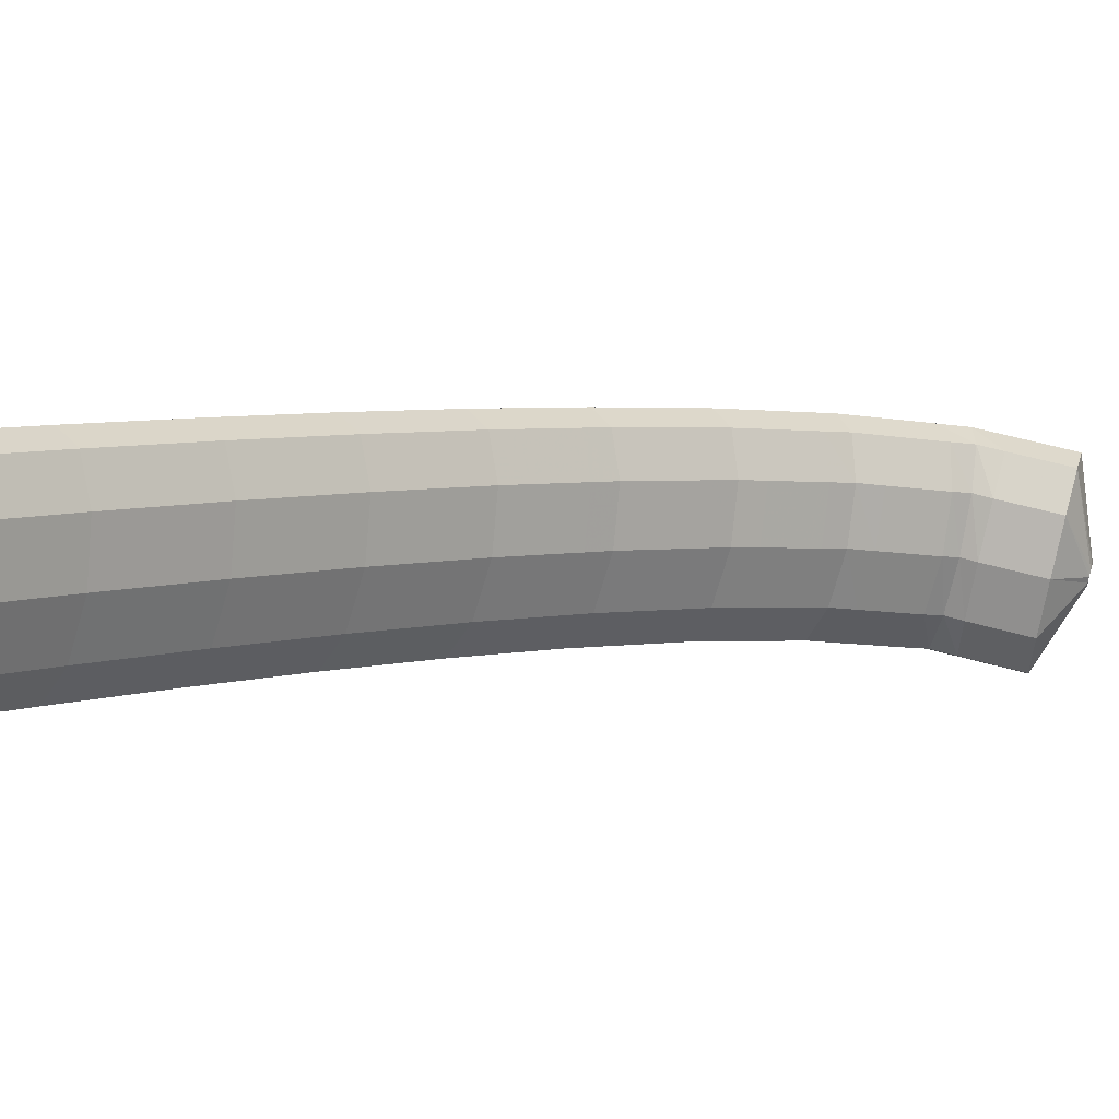
<metadata>
{"format":"obj","ext":"obj","renderer":"f3d","projection":"perspective","resolution":1024,"background":"white","views":[{"elev":-49.8,"azim":-93.1,"up":"+Y"}]}
</metadata>
<code>
g tube1
v 136.5 156.3 163.9
v 136.3 156.5 163.9
v 136.2 156.8 164
v 136.3 157 164.1
v 136.5 157.2 164.1
v 136.8 157.2 164.1
v 137.1 157.1 164.1
v 137.2 156.9 164
v 137.2 156.6 163.9
v 137.1 156.4 163.9
v 136.8 156.3 163.8
v 136.5 156.3 163.9
v 135.6 155 161.9
v 133.4 156.5 162.4
v 132.2 158.2 162.9
v 132.4 159.5 163.3
v 134 160.2 163.4
v 136.5 159.9 163.3
v 139 158.7 162.9
v 140.8 157.1 162.4
v 141.3 155.5 161.9
v 140.4 154.4 161.6
v 138.2 154.2 161.6
v 135.6 155 161.9
v 135.6 155.4 160.4
v 133.3 156.9 160.9
v 132.1 158.6 161.4
v 132.4 159.9 161.8
v 134 160.6 161.9
v 136.4 160.3 161.8
v 139 159.1 161.4
v 140.8 157.5 160.9
v 141.3 155.9 160.4
v 140.3 154.8 160.2
v 138.2 154.7 160.2
v 135.6 155.4 160.4
v 135.6 155.8 159
v 133.3 157.3 159.4
v 132.1 159 159.9
v 132.3 160.4 160.3
v 133.9 161 160.5
v 136.4 160.7 160.3
v 138.9 159.5 159.9
v 140.7 157.9 159.4
v 141.2 156.3 159
v 140.3 155.2 158.7
v 138.2 155.1 158.7
v 135.6 155.8 159
v 135.6 156.2 158.2
v 133.3 157.6 158.6
v 132.1 159.4 158.8
v 132.3 160.8 158.7
v 133.9 161.5 158.5
v 136.3 161.2 158.1
v 138.8 160 157.7
v 140.7 158.4 157.5
v 141.2 156.7 157.4
v 140.3 155.6 157.5
v 138.2 155.4 157.8
v 135.6 156.2 158.2
v 135.3 155.8 157.4
v 133 157.3 157.7
v 131.7 159 157.6
v 131.8 160.4 157.2
v 133.3 161 156.6
v 135.7 160.7 156
v 138.3 159.5 155.6
v 140.2 157.9 155.5
v 140.8 156.3 155.8
v 139.9 155.2 156.3
v 137.9 155.1 156.9
v 135.3 155.8 157.4
v 134.9 155.4 156
v 132.6 156.9 156.2
v 131.3 158.6 156.1
v 131.4 160 155.7
v 132.9 160.6 155.1
v 135.3 160.3 154.5
v 137.9 159.1 154.1
v 139.7 157.5 154.1
v 140.4 155.9 154.3
v 139.5 154.8 154.8
v 137.5 154.7 155.5
v 134.9 155.4 156
v 134.5 155 154.5
v 132.2 156.5 154.7
v 130.9 158.2 154.6
v 131 159.6 154.2
v 132.5 160.2 153.6
v 134.9 159.9 153
v 137.5 158.7 152.6
v 139.3 157.1 152.6
v 139.9 155.5 152.8
v 139.1 154.4 153.4
v 137.1 154.3 154
v 134.5 155 154.5
v 134.2 154.7 153.2
v 131.8 156.1 153.5
v 130.5 157.8 153.2
v 130.6 159.1 152.7
v 132.1 159.7 152
v 134.4 159.4 151.3
v 137 158.2 150.9
v 138.9 156.6 150.9
v 139.5 155.1 151.3
v 138.7 154.1 152
v 136.7 153.9 152.7
v 134.2 154.7 153.2
v 133.7 154.1 152.1
v 131.4 155.5 152.3
v 130 157.2 152
v 130.1 158.4 151.3
v 131.5 159 150.5
v 133.9 158.6 149.8
v 136.4 157.5 149.4
v 138.3 155.9 149.5
v 139 154.4 150
v 138.2 153.4 150.7
v 136.3 153.3 151.5
v 133.7 154.1 152.1
v 133.2 153.4 150.8
v 130.9 154.9 150.9
v 129.5 156.5 150.6
v 129.6 157.8 150
v 131 158.3 149.2
v 133.3 158 148.4
v 135.9 156.8 148.1
v 137.8 155.2 148.1
v 138.5 153.7 148.6
v 137.7 152.7 149.4
v 135.7 152.6 150.2
v 133.2 153.4 150.8
v 132.7 152.8 149.4
v 130.4 154.2 149.6
v 129 155.8 149.3
v 129 157.1 148.6
v 130.5 157.6 147.8
v 132.8 157.3 147.1
v 135.4 156.1 146.7
v 137.3 154.5 146.8
v 138 153 147.3
v 137.2 152.1 148
v 135.2 152 148.9
v 132.7 152.8 149.4
v 132.2 152.1 148.2
v 129.9 153.6 148.3
v 128.5 155.1 148
v 128.5 156.4 147.3
v 129.9 156.9 146.4
v 132.3 156.6 145.7
v 134.8 155.4 145.3
v 136.7 153.8 145.4
v 137.4 152.3 145.9
v 136.7 151.4 146.7
v 134.8 151.3 147.6
v 132.2 152.1 148.2
v 131.7 151.4 147
v 129.4 152.8 147.2
v 128 154.4 146.8
v 128 155.6 146
v 129.3 156.1 145.1
v 131.7 155.7 144.3
v 134.2 154.5 143.9
v 136.2 153 144
v 136.9 151.5 144.6
v 136.2 150.6 145.5
v 134.2 150.6 146.4
v 131.7 151.4 147
v 131.1 150.6 145.8
v 128.8 152 145.9
v 127.4 153.6 145.5
v 127.4 154.8 144.7
v 128.8 155.3 143.8
v 131.1 154.9 143
v 133.7 153.7 142.7
v 135.6 152.2 142.8
v 136.3 150.7 143.4
v 135.6 149.8 144.3
v 133.7 149.8 145.1
v 131.1 150.6 145.8
v 130.6 149.8 144.5
v 128.2 151.2 144.6
v 126.9 152.8 144.3
v 126.9 154 143.5
v 128.2 154.5 142.6
v 130.6 154.1 141.8
v 133.1 153 141.4
v 135 151.4 141.5
v 135.8 149.9 142.1
v 135.1 149 143
v 133.1 149 143.9
v 130.6 149.8 144.5
v 130 149 143.3
v 127.7 150.4 143.4
v 126.3 152 143
v 126.3 153.2 142.2
v 127.7 153.7 141.3
v 130 153.3 140.5
v 132.5 152.1 140.1
v 134.5 150.6 140.2
v 135.2 149.1 140.8
v 134.5 148.3 141.8
v 132.6 148.2 142.7
v 130 149 143.3
v 129.5 148.2 142.1
v 127.2 149.6 142.3
v 125.7 151.2 141.8
v 125.7 152.3 141
v 127.1 152.8 140
v 129.4 152.4 139.2
v 131.9 151.2 138.8
v 133.9 149.7 139
v 134.6 148.3 139.6
v 133.9 147.4 140.6
v 132 147.4 141.5
v 129.5 148.2 142.1
v 128.9 147.3 140.9
v 126.6 148.7 141.1
v 125.2 150.3 140.6
v 125.1 151.5 139.8
v 126.5 151.9 138.8
v 128.8 151.5 138
v 131.3 150.4 137.6
v 133.3 148.8 137.8
v 134.1 147.4 138.4
v 133.4 146.5 139.4
v 131.4 146.5 140.3
v 128.9 147.3 140.9
v 128.3 146.5 139.7
v 126 147.9 139.8
v 124.6 149.4 139.4
v 124.6 150.6 138.6
v 125.9 151.1 137.6
v 128.2 150.7 136.8
v 130.8 149.5 136.4
v 132.7 148 136.6
v 133.5 146.5 137.2
v 132.8 145.7 138.2
v 130.9 145.7 139.1
v 128.3 146.5 139.7
v 127.8 145.6 138.6
v 125.4 147 138.7
v 124 148.6 138.2
v 124 149.7 137.4
v 125.3 150.2 136.4
v 127.6 149.8 135.6
v 130.2 148.6 135.2
v 132.1 147.1 135.3
v 132.9 145.7 136
v 132.2 144.8 137
v 130.3 144.8 137.9
v 127.8 145.6 138.6
v 127.2 144.8 137.4
v 124.9 146.2 137.5
v 123.4 147.7 137.1
v 123.4 148.8 136.2
v 124.7 149.3 135.2
v 127 148.8 134.4
v 129.6 147.7 134
v 131.5 146.2 134.1
v 132.3 144.8 134.8
v 131.6 143.9 135.8
v 129.7 143.9 136.8
v 127.2 144.8 137.4
v 126.6 143.9 136.3
v 124.3 145.2 136.4
v 122.8 146.8 135.9
v 122.8 147.9 135
v 124.1 148.3 134
v 126.4 147.9 133.2
v 129 146.8 132.8
v 130.9 145.2 133
v 131.7 143.9 133.7
v 131 143 134.7
v 129.1 143 135.6
v 126.6 143.9 136.3
v 126 142.9 135.1
v 123.7 144.3 135.2
v 122.2 145.9 134.8
v 122.2 147 133.9
v 123.5 147.4 132.9
v 125.8 147 132
v 128.4 145.9 131.6
v 130.3 144.3 131.8
v 131.1 142.9 132.5
v 130.4 142.1 133.5
v 128.5 142.1 134.5
v 126 142.9 135.1
v 125.4 142.1 134
v 123.1 143.4 134.1
v 121.7 145 133.6
v 121.6 146.1 132.7
v 122.9 146.5 131.7
v 125.2 146.1 130.8
v 127.8 144.9 130.4
v 129.7 143.4 130.6
v 130.5 142 131.3
v 129.9 141.2 132.3
v 128 141.2 133.3
v 125.4 142.1 134
v 124.9 141.1 132.9
v 122.5 142.5 133
v 121.1 144 132.5
v 121 145.2 131.6
v 122.3 145.6 130.5
v 124.6 145.1 129.7
v 127.2 144 129.3
v 129.1 142.5 129.5
v 129.9 141.1 130.2
v 129.3 140.3 131.2
v 127.4 140.3 132.2
v 124.9 141.1 132.9
v 124.2 140.2 131.7
v 121.9 141.6 131.8
v 120.5 143.1 131.3
v 120.4 144.2 130.4
v 121.7 144.6 129.4
v 124 144.2 128.5
v 126.6 143 128.2
v 128.5 141.5 128.3
v 129.3 140.1 129.1
v 128.7 139.3 130.1
v 126.8 139.4 131.1
v 124.2 140.2 131.7
v 123.6 139.3 130.6
v 121.3 140.6 130.7
v 119.9 142.1 130.2
v 119.8 143.3 129.3
v 121.1 143.7 128.3
v 123.4 143.2 127.4
v 126 142.1 127
v 127.9 140.6 127.2
v 128.7 139.2 127.9
v 128.1 138.4 128.9
v 126.2 138.4 129.9
v 123.6 139.3 130.6
v 123.1 138.3 129.5
v 120.7 139.7 129.6
v 119.3 141.2 129.1
v 119.2 142.3 128.2
v 120.5 142.7 127.1
v 122.8 142.3 126.3
v 125.3 141.1 125.9
v 127.3 139.6 126.1
v 128.1 138.3 126.8
v 127.5 137.5 127.8
v 125.6 137.5 128.8
v 123.1 138.3 129.5
v 122.5 137.4 128.4
v 120.1 138.8 128.5
v 118.7 140.3 128
v 118.6 141.4 127
v 119.9 141.8 126
v 122.2 141.3 125.1
v 124.7 140.1 124.7
v 126.7 138.7 124.9
v 127.5 137.3 125.7
v 126.8 136.5 126.7
v 125 136.5 127.7
v 122.5 137.4 128.4
v 121.8 136.4 127.3
v 119.5 137.8 127.4
v 118 139.3 126.9
v 118 140.4 125.9
v 119.3 140.8 124.9
v 121.6 140.3 124
v 124.1 139.2 123.6
v 126.1 137.7 123.8
v 126.9 136.3 124.6
v 126.2 135.6 125.6
v 124.4 135.6 126.6
v 121.8 136.4 127.3
v 121.2 135.5 126.2
v 118.9 136.8 126.2
v 117.4 138.3 125.8
v 117.4 139.4 124.8
v 118.7 139.8 123.8
v 121 139.4 122.9
v 123.5 138.2 122.5
v 125.5 136.7 122.7
v 126.3 135.4 123.5
v 125.6 134.6 124.5
v 123.8 134.6 125.5
v 121.2 135.5 126.2
v 120.6 134.5 125.1
v 118.3 135.9 125.1
v 116.8 137.4 124.6
v 116.7 138.5 123.7
v 118.1 138.9 122.6
v 120.3 138.4 121.8
v 122.9 137.2 121.4
v 124.9 135.8 121.6
v 125.7 134.4 122.3
v 125 133.6 123.4
v 123.1 133.7 124.4
v 120.6 134.5 125.1
v 120 133.5 124
v 117.7 134.9 124.1
v 116.2 136.4 123.6
v 116.1 137.5 122.6
v 117.4 137.9 121.5
v 119.7 137.4 120.7
v 122.3 136.2 120.3
v 124.2 134.8 120.5
v 125 133.4 121.3
v 124.4 132.7 122.3
v 122.5 132.7 123.3
v 120 133.5 124
v 119.4 132.6 122.9
v 117.1 133.9 123
v 115.6 135.4 122.5
v 115.5 136.5 121.5
v 116.8 136.9 120.5
v 119.1 136.4 119.6
v 121.6 135.3 119.2
v 123.6 133.8 119.4
v 124.4 132.4 120.2
v 123.8 131.7 121.2
v 121.9 131.7 122.2
v 119.4 132.6 122.9
v 118.8 131.6 121.8
v 116.4 132.9 121.9
v 115 134.4 121.4
v 114.9 135.5 120.4
v 116.2 135.9 119.4
v 118.5 135.4 118.5
v 121 134.3 118.1
v 123 132.8 118.3
v 123.8 131.5 119.1
v 123.2 130.7 120.1
v 121.3 130.7 121.1
v 118.8 131.6 121.8
v 118.6 131.9 119.3
v 118.3 132.1 119.3
v 118.2 132.3 119.1
v 118.2 132.5 118.9
v 118.4 132.6 118.7
v 118.6 132.6 118.6
v 118.9 132.5 118.6
v 119.1 132.3 118.6
v 119.1 132.1 118.8
v 119 131.9 119
v 118.8 131.9 119.2
v 118.6 131.9 119.3
f 1 2 14
f 14 13 1
f 2 3 15
f 15 14 2
f 3 4 16
f 16 15 3
f 4 5 17
f 17 16 4
f 5 6 18
f 18 17 5
f 6 7 19
f 19 18 6
f 7 8 20
f 20 19 7
f 8 9 21
f 21 20 8
f 9 10 22
f 22 21 9
f 10 11 23
f 23 22 10
f 11 12 24
f 24 23 11
f 13 14 26
f 26 25 13
f 14 15 27
f 27 26 14
f 15 16 28
f 28 27 15
f 16 17 29
f 29 28 16
f 17 18 30
f 30 29 17
f 18 19 31
f 31 30 18
f 19 20 32
f 32 31 19
f 20 21 33
f 33 32 20
f 21 22 34
f 34 33 21
f 22 23 35
f 35 34 22
f 23 24 36
f 36 35 23
f 25 26 38
f 38 37 25
f 26 27 39
f 39 38 26
f 27 28 40
f 40 39 27
f 28 29 41
f 41 40 28
f 29 30 42
f 42 41 29
f 30 31 43
f 43 42 30
f 31 32 44
f 44 43 31
f 32 33 45
f 45 44 32
f 33 34 46
f 46 45 33
f 34 35 47
f 47 46 34
f 35 36 48
f 48 47 35
f 37 38 50
f 50 49 37
f 38 39 51
f 51 50 38
f 39 40 52
f 52 51 39
f 40 41 53
f 53 52 40
f 41 42 54
f 54 53 41
f 42 43 55
f 55 54 42
f 43 44 56
f 56 55 43
f 44 45 57
f 57 56 44
f 45 46 58
f 58 57 45
f 46 47 59
f 59 58 46
f 47 48 60
f 60 59 47
f 49 50 62
f 62 61 49
f 50 51 63
f 63 62 50
f 51 52 64
f 64 63 51
f 52 53 65
f 65 64 52
f 53 54 66
f 66 65 53
f 54 55 67
f 67 66 54
f 55 56 68
f 68 67 55
f 56 57 69
f 69 68 56
f 57 58 70
f 70 69 57
f 58 59 71
f 71 70 58
f 59 60 72
f 72 71 59
f 61 62 74
f 74 73 61
f 62 63 75
f 75 74 62
f 63 64 76
f 76 75 63
f 64 65 77
f 77 76 64
f 65 66 78
f 78 77 65
f 66 67 79
f 79 78 66
f 67 68 80
f 80 79 67
f 68 69 81
f 81 80 68
f 69 70 82
f 82 81 69
f 70 71 83
f 83 82 70
f 71 72 84
f 84 83 71
f 73 74 86
f 86 85 73
f 74 75 87
f 87 86 74
f 75 76 88
f 88 87 75
f 76 77 89
f 89 88 76
f 77 78 90
f 90 89 77
f 78 79 91
f 91 90 78
f 79 80 92
f 92 91 79
f 80 81 93
f 93 92 80
f 81 82 94
f 94 93 81
f 82 83 95
f 95 94 82
f 83 84 96
f 96 95 83
f 85 86 98
f 98 97 85
f 86 87 99
f 99 98 86
f 87 88 100
f 100 99 87
f 88 89 101
f 101 100 88
f 89 90 102
f 102 101 89
f 90 91 103
f 103 102 90
f 91 92 104
f 104 103 91
f 92 93 105
f 105 104 92
f 93 94 106
f 106 105 93
f 94 95 107
f 107 106 94
f 95 96 108
f 108 107 95
f 97 98 110
f 110 109 97
f 98 99 111
f 111 110 98
f 99 100 112
f 112 111 99
f 100 101 113
f 113 112 100
f 101 102 114
f 114 113 101
f 102 103 115
f 115 114 102
f 103 104 116
f 116 115 103
f 104 105 117
f 117 116 104
f 105 106 118
f 118 117 105
f 106 107 119
f 119 118 106
f 107 108 120
f 120 119 107
f 109 110 122
f 122 121 109
f 110 111 123
f 123 122 110
f 111 112 124
f 124 123 111
f 112 113 125
f 125 124 112
f 113 114 126
f 126 125 113
f 114 115 127
f 127 126 114
f 115 116 128
f 128 127 115
f 116 117 129
f 129 128 116
f 117 118 130
f 130 129 117
f 118 119 131
f 131 130 118
f 119 120 132
f 132 131 119
f 121 122 134
f 134 133 121
f 122 123 135
f 135 134 122
f 123 124 136
f 136 135 123
f 124 125 137
f 137 136 124
f 125 126 138
f 138 137 125
f 126 127 139
f 139 138 126
f 127 128 140
f 140 139 127
f 128 129 141
f 141 140 128
f 129 130 142
f 142 141 129
f 130 131 143
f 143 142 130
f 131 132 144
f 144 143 131
f 133 134 146
f 146 145 133
f 134 135 147
f 147 146 134
f 135 136 148
f 148 147 135
f 136 137 149
f 149 148 136
f 137 138 150
f 150 149 137
f 138 139 151
f 151 150 138
f 139 140 152
f 152 151 139
f 140 141 153
f 153 152 140
f 141 142 154
f 154 153 141
f 142 143 155
f 155 154 142
f 143 144 156
f 156 155 143
f 145 146 158
f 158 157 145
f 146 147 159
f 159 158 146
f 147 148 160
f 160 159 147
f 148 149 161
f 161 160 148
f 149 150 162
f 162 161 149
f 150 151 163
f 163 162 150
f 151 152 164
f 164 163 151
f 152 153 165
f 165 164 152
f 153 154 166
f 166 165 153
f 154 155 167
f 167 166 154
f 155 156 168
f 168 167 155
f 157 158 170
f 170 169 157
f 158 159 171
f 171 170 158
f 159 160 172
f 172 171 159
f 160 161 173
f 173 172 160
f 161 162 174
f 174 173 161
f 162 163 175
f 175 174 162
f 163 164 176
f 176 175 163
f 164 165 177
f 177 176 164
f 165 166 178
f 178 177 165
f 166 167 179
f 179 178 166
f 167 168 180
f 180 179 167
f 169 170 182
f 182 181 169
f 170 171 183
f 183 182 170
f 171 172 184
f 184 183 171
f 172 173 185
f 185 184 172
f 173 174 186
f 186 185 173
f 174 175 187
f 187 186 174
f 175 176 188
f 188 187 175
f 176 177 189
f 189 188 176
f 177 178 190
f 190 189 177
f 178 179 191
f 191 190 178
f 179 180 192
f 192 191 179
f 181 182 194
f 194 193 181
f 182 183 195
f 195 194 182
f 183 184 196
f 196 195 183
f 184 185 197
f 197 196 184
f 185 186 198
f 198 197 185
f 186 187 199
f 199 198 186
f 187 188 200
f 200 199 187
f 188 189 201
f 201 200 188
f 189 190 202
f 202 201 189
f 190 191 203
f 203 202 190
f 191 192 204
f 204 203 191
f 193 194 206
f 206 205 193
f 194 195 207
f 207 206 194
f 195 196 208
f 208 207 195
f 196 197 209
f 209 208 196
f 197 198 210
f 210 209 197
f 198 199 211
f 211 210 198
f 199 200 212
f 212 211 199
f 200 201 213
f 213 212 200
f 201 202 214
f 214 213 201
f 202 203 215
f 215 214 202
f 203 204 216
f 216 215 203
f 205 206 218
f 218 217 205
f 206 207 219
f 219 218 206
f 207 208 220
f 220 219 207
f 208 209 221
f 221 220 208
f 209 210 222
f 222 221 209
f 210 211 223
f 223 222 210
f 211 212 224
f 224 223 211
f 212 213 225
f 225 224 212
f 213 214 226
f 226 225 213
f 214 215 227
f 227 226 214
f 215 216 228
f 228 227 215
f 217 218 230
f 230 229 217
f 218 219 231
f 231 230 218
f 219 220 232
f 232 231 219
f 220 221 233
f 233 232 220
f 221 222 234
f 234 233 221
f 222 223 235
f 235 234 222
f 223 224 236
f 236 235 223
f 224 225 237
f 237 236 224
f 225 226 238
f 238 237 225
f 226 227 239
f 239 238 226
f 227 228 240
f 240 239 227
f 229 230 242
f 242 241 229
f 230 231 243
f 243 242 230
f 231 232 244
f 244 243 231
f 232 233 245
f 245 244 232
f 233 234 246
f 246 245 233
f 234 235 247
f 247 246 234
f 235 236 248
f 248 247 235
f 236 237 249
f 249 248 236
f 237 238 250
f 250 249 237
f 238 239 251
f 251 250 238
f 239 240 252
f 252 251 239
f 241 242 254
f 254 253 241
f 242 243 255
f 255 254 242
f 243 244 256
f 256 255 243
f 244 245 257
f 257 256 244
f 245 246 258
f 258 257 245
f 246 247 259
f 259 258 246
f 247 248 260
f 260 259 247
f 248 249 261
f 261 260 248
f 249 250 262
f 262 261 249
f 250 251 263
f 263 262 250
f 251 252 264
f 264 263 251
f 253 254 266
f 266 265 253
f 254 255 267
f 267 266 254
f 255 256 268
f 268 267 255
f 256 257 269
f 269 268 256
f 257 258 270
f 270 269 257
f 258 259 271
f 271 270 258
f 259 260 272
f 272 271 259
f 260 261 273
f 273 272 260
f 261 262 274
f 274 273 261
f 262 263 275
f 275 274 262
f 263 264 276
f 276 275 263
f 265 266 278
f 278 277 265
f 266 267 279
f 279 278 266
f 267 268 280
f 280 279 267
f 268 269 281
f 281 280 268
f 269 270 282
f 282 281 269
f 270 271 283
f 283 282 270
f 271 272 284
f 284 283 271
f 272 273 285
f 285 284 272
f 273 274 286
f 286 285 273
f 274 275 287
f 287 286 274
f 275 276 288
f 288 287 275
f 277 278 290
f 290 289 277
f 278 279 291
f 291 290 278
f 279 280 292
f 292 291 279
f 280 281 293
f 293 292 280
f 281 282 294
f 294 293 281
f 282 283 295
f 295 294 282
f 283 284 296
f 296 295 283
f 284 285 297
f 297 296 284
f 285 286 298
f 298 297 285
f 286 287 299
f 299 298 286
f 287 288 300
f 300 299 287
f 289 290 302
f 302 301 289
f 290 291 303
f 303 302 290
f 291 292 304
f 304 303 291
f 292 293 305
f 305 304 292
f 293 294 306
f 306 305 293
f 294 295 307
f 307 306 294
f 295 296 308
f 308 307 295
f 296 297 309
f 309 308 296
f 297 298 310
f 310 309 297
f 298 299 311
f 311 310 298
f 299 300 312
f 312 311 299
f 301 302 314
f 314 313 301
f 302 303 315
f 315 314 302
f 303 304 316
f 316 315 303
f 304 305 317
f 317 316 304
f 305 306 318
f 318 317 305
f 306 307 319
f 319 318 306
f 307 308 320
f 320 319 307
f 308 309 321
f 321 320 308
f 309 310 322
f 322 321 309
f 310 311 323
f 323 322 310
f 311 312 324
f 324 323 311
f 313 314 326
f 326 325 313
f 314 315 327
f 327 326 314
f 315 316 328
f 328 327 315
f 316 317 329
f 329 328 316
f 317 318 330
f 330 329 317
f 318 319 331
f 331 330 318
f 319 320 332
f 332 331 319
f 320 321 333
f 333 332 320
f 321 322 334
f 334 333 321
f 322 323 335
f 335 334 322
f 323 324 336
f 336 335 323
f 325 326 338
f 338 337 325
f 326 327 339
f 339 338 326
f 327 328 340
f 340 339 327
f 328 329 341
f 341 340 328
f 329 330 342
f 342 341 329
f 330 331 343
f 343 342 330
f 331 332 344
f 344 343 331
f 332 333 345
f 345 344 332
f 333 334 346
f 346 345 333
f 334 335 347
f 347 346 334
f 335 336 348
f 348 347 335
f 337 338 350
f 350 349 337
f 338 339 351
f 351 350 338
f 339 340 352
f 352 351 339
f 340 341 353
f 353 352 340
f 341 342 354
f 354 353 341
f 342 343 355
f 355 354 342
f 343 344 356
f 356 355 343
f 344 345 357
f 357 356 344
f 345 346 358
f 358 357 345
f 346 347 359
f 359 358 346
f 347 348 360
f 360 359 347
f 349 350 362
f 362 361 349
f 350 351 363
f 363 362 350
f 351 352 364
f 364 363 351
f 352 353 365
f 365 364 352
f 353 354 366
f 366 365 353
f 354 355 367
f 367 366 354
f 355 356 368
f 368 367 355
f 356 357 369
f 369 368 356
f 357 358 370
f 370 369 357
f 358 359 371
f 371 370 358
f 359 360 372
f 372 371 359
f 361 362 374
f 374 373 361
f 362 363 375
f 375 374 362
f 363 364 376
f 376 375 363
f 364 365 377
f 377 376 364
f 365 366 378
f 378 377 365
f 366 367 379
f 379 378 366
f 367 368 380
f 380 379 367
f 368 369 381
f 381 380 368
f 369 370 382
f 382 381 369
f 370 371 383
f 383 382 370
f 371 372 384
f 384 383 371
f 373 374 386
f 386 385 373
f 374 375 387
f 387 386 374
f 375 376 388
f 388 387 375
f 376 377 389
f 389 388 376
f 377 378 390
f 390 389 377
f 378 379 391
f 391 390 378
f 379 380 392
f 392 391 379
f 380 381 393
f 393 392 380
f 381 382 394
f 394 393 381
f 382 383 395
f 395 394 382
f 383 384 396
f 396 395 383
f 385 386 398
f 398 397 385
f 386 387 399
f 399 398 386
f 387 388 400
f 400 399 387
f 388 389 401
f 401 400 388
f 389 390 402
f 402 401 389
f 390 391 403
f 403 402 390
f 391 392 404
f 404 403 391
f 392 393 405
f 405 404 392
f 393 394 406
f 406 405 393
f 394 395 407
f 407 406 394
f 395 396 408
f 408 407 395
f 397 398 410
f 410 409 397
f 398 399 411
f 411 410 398
f 399 400 412
f 412 411 399
f 400 401 413
f 413 412 400
f 401 402 414
f 414 413 401
f 402 403 415
f 415 414 402
f 403 404 416
f 416 415 403
f 404 405 417
f 417 416 404
f 405 406 418
f 418 417 405
f 406 407 419
f 419 418 406
f 407 408 420
f 420 419 407
f 409 410 422
f 422 421 409
f 410 411 423
f 423 422 410
f 411 412 424
f 424 423 411
f 412 413 425
f 425 424 412
f 413 414 426
f 426 425 413
f 414 415 427
f 427 426 414
f 415 416 428
f 428 427 415
f 416 417 429
f 429 428 416
f 417 418 430
f 430 429 417
f 418 419 431
f 431 430 418
f 419 420 432
f 432 431 419
f 421 422 434
f 434 433 421
f 422 423 435
f 435 434 422
f 423 424 436
f 436 435 423
f 424 425 437
f 437 436 424
f 425 426 438
f 438 437 425
f 426 427 439
f 439 438 426
f 427 428 440
f 440 439 427
f 428 429 441
f 441 440 428
f 429 430 442
f 442 441 429
f 430 431 443
f 443 442 430
f 431 432 444
f 444 443 431
g

</code>
